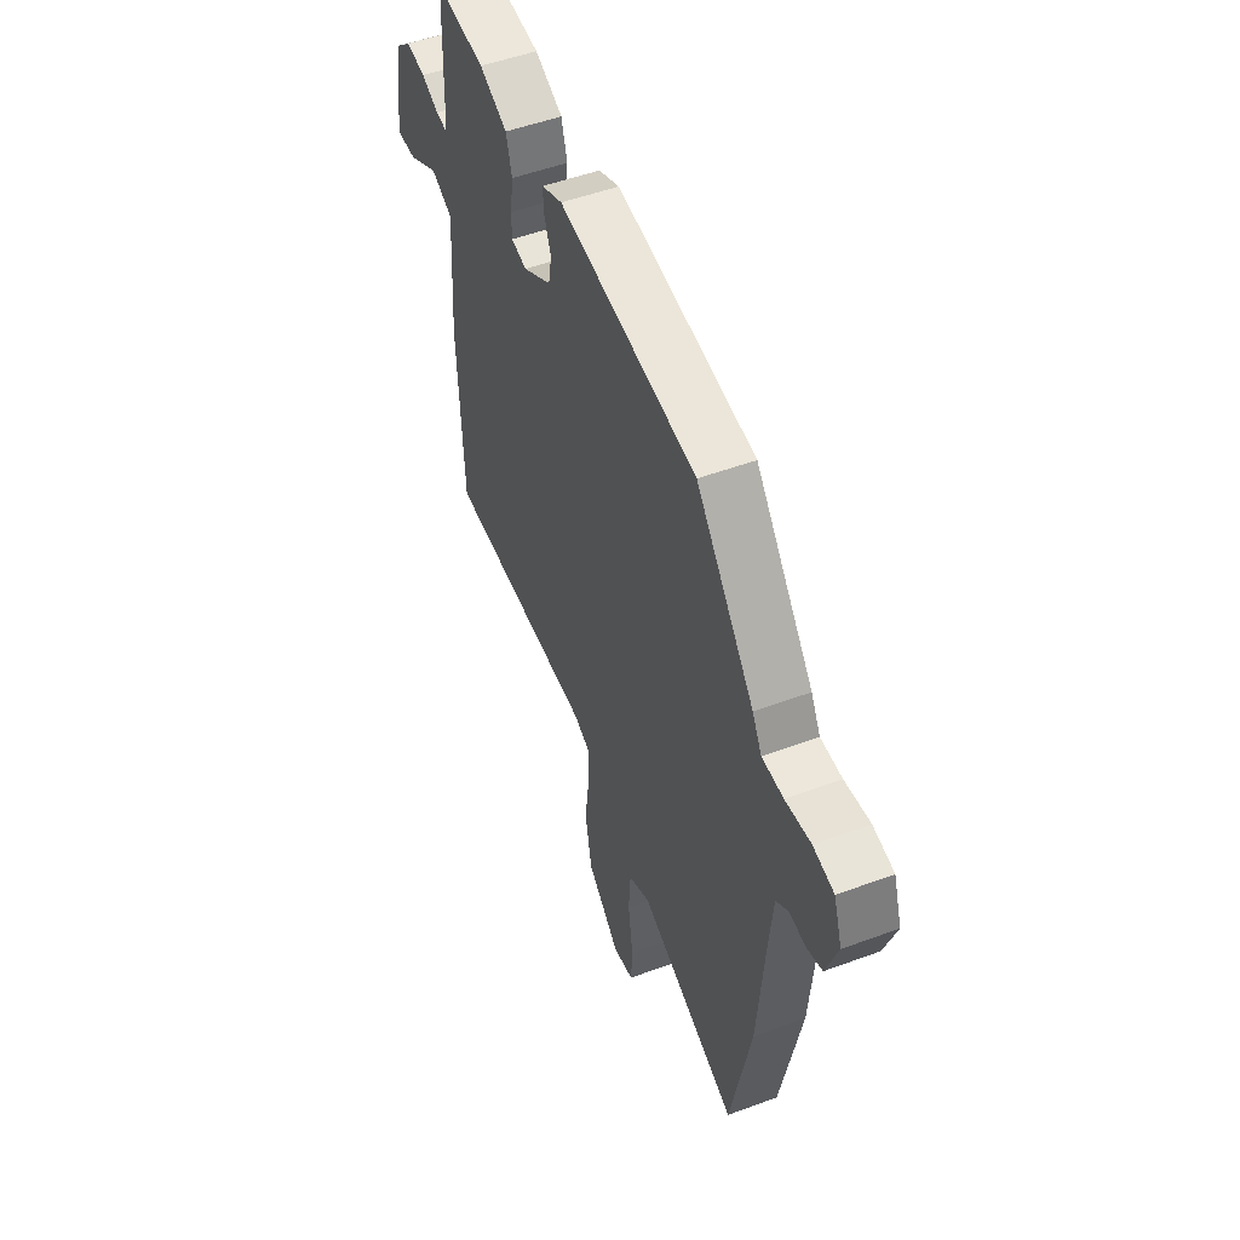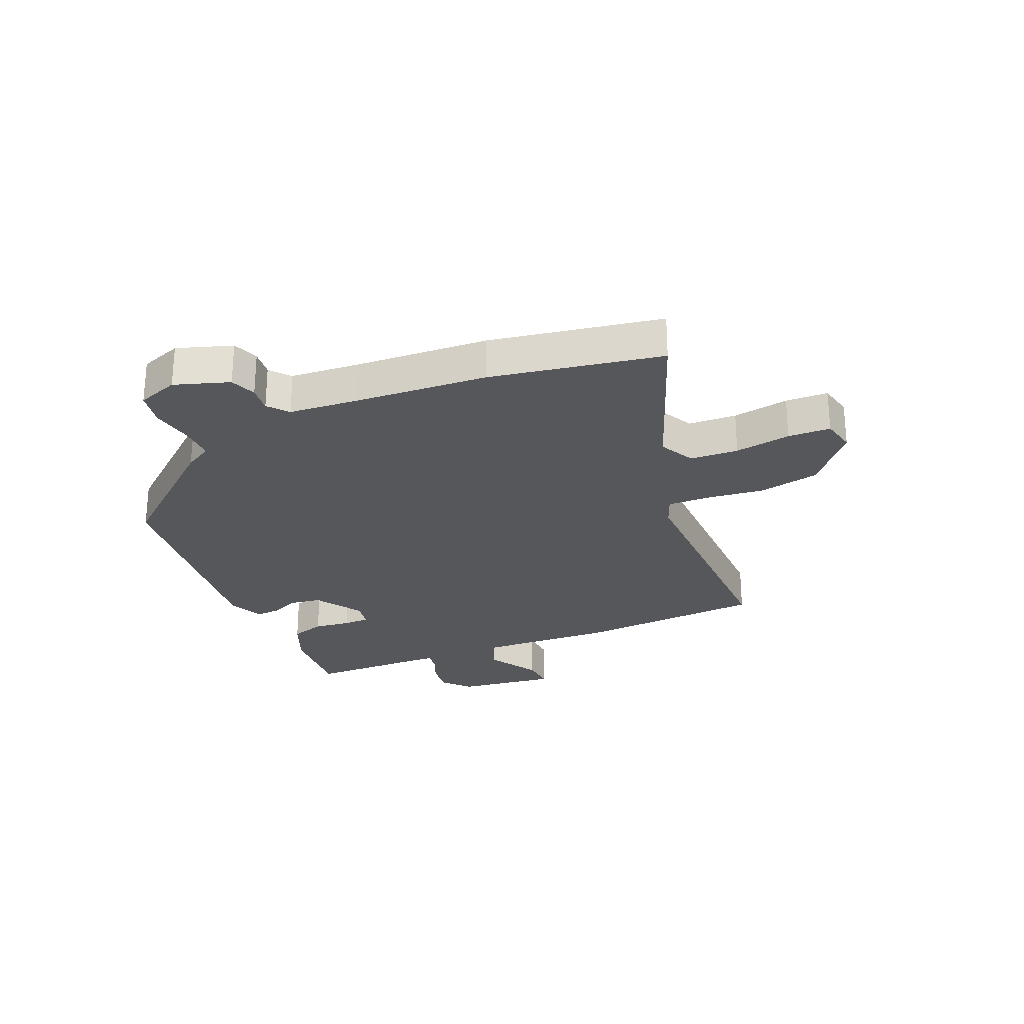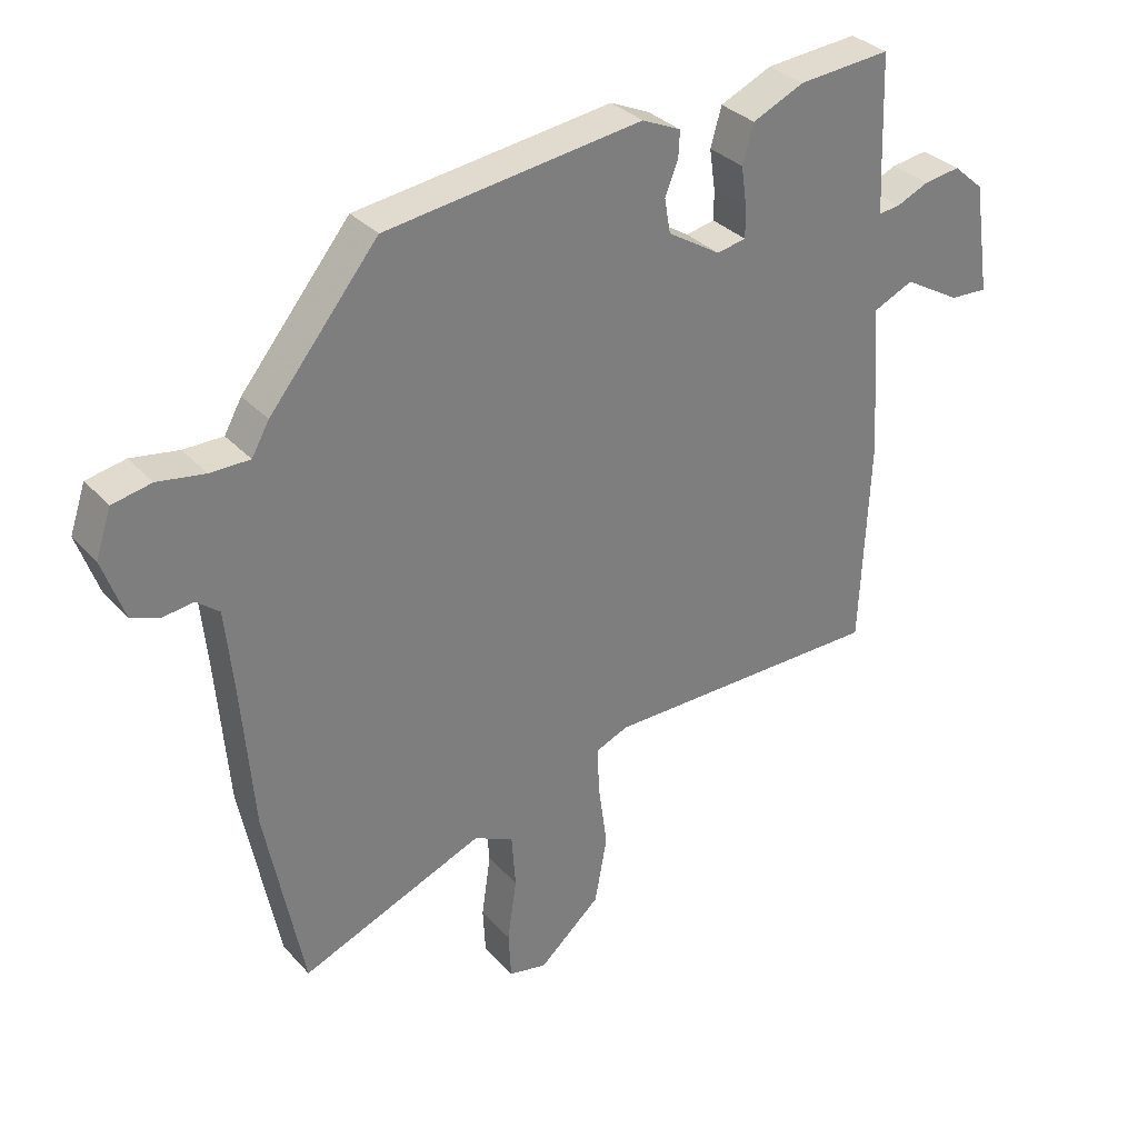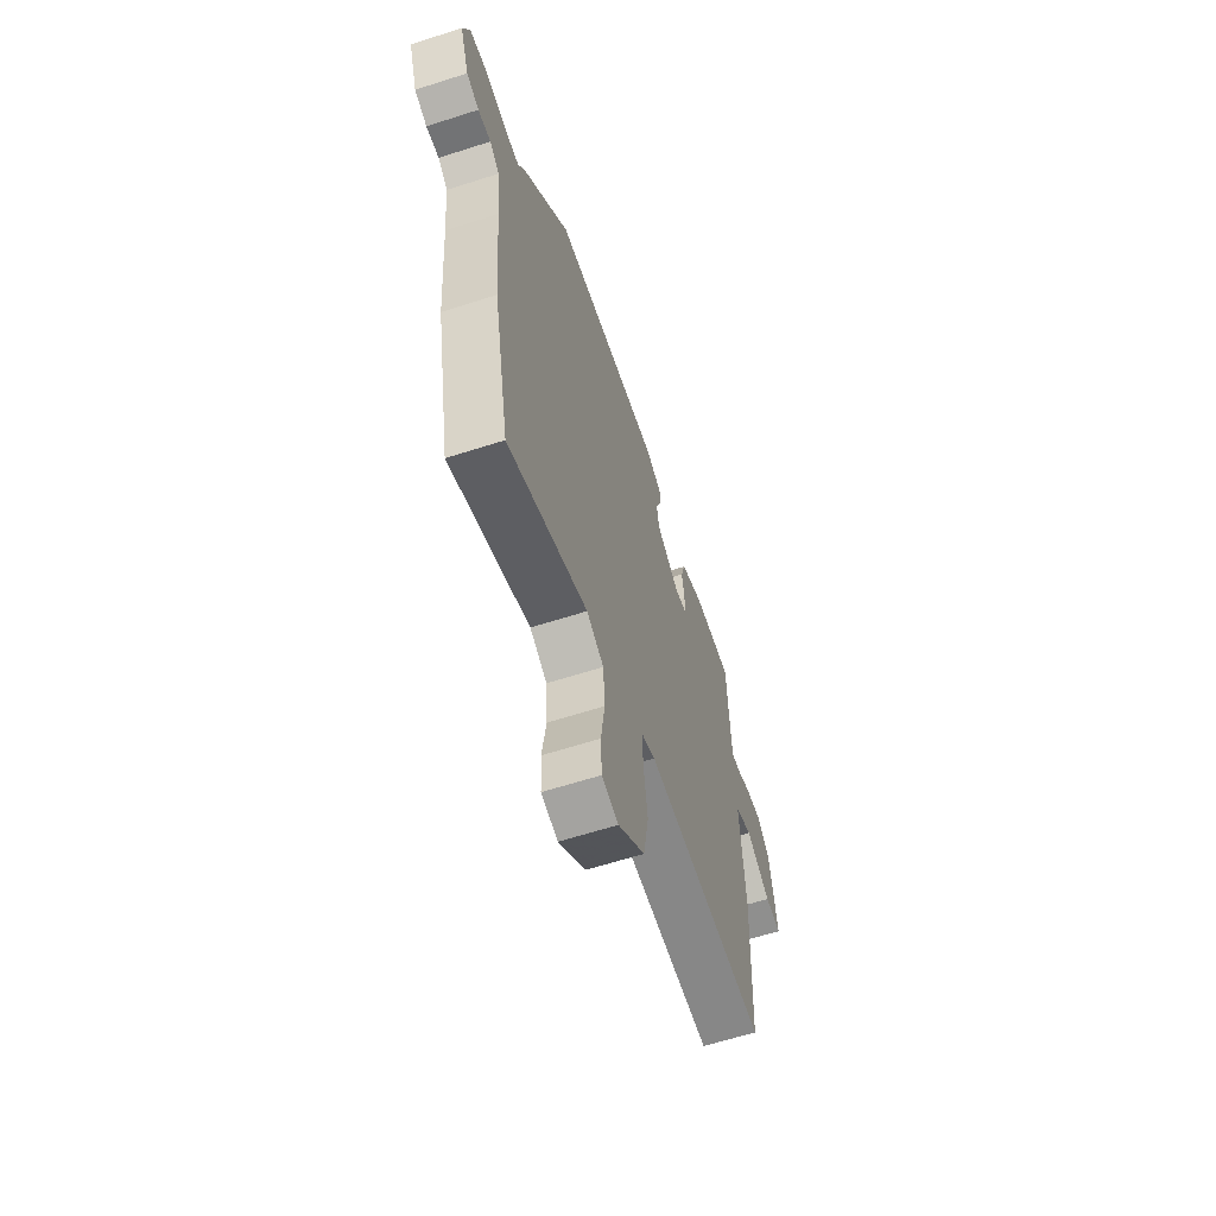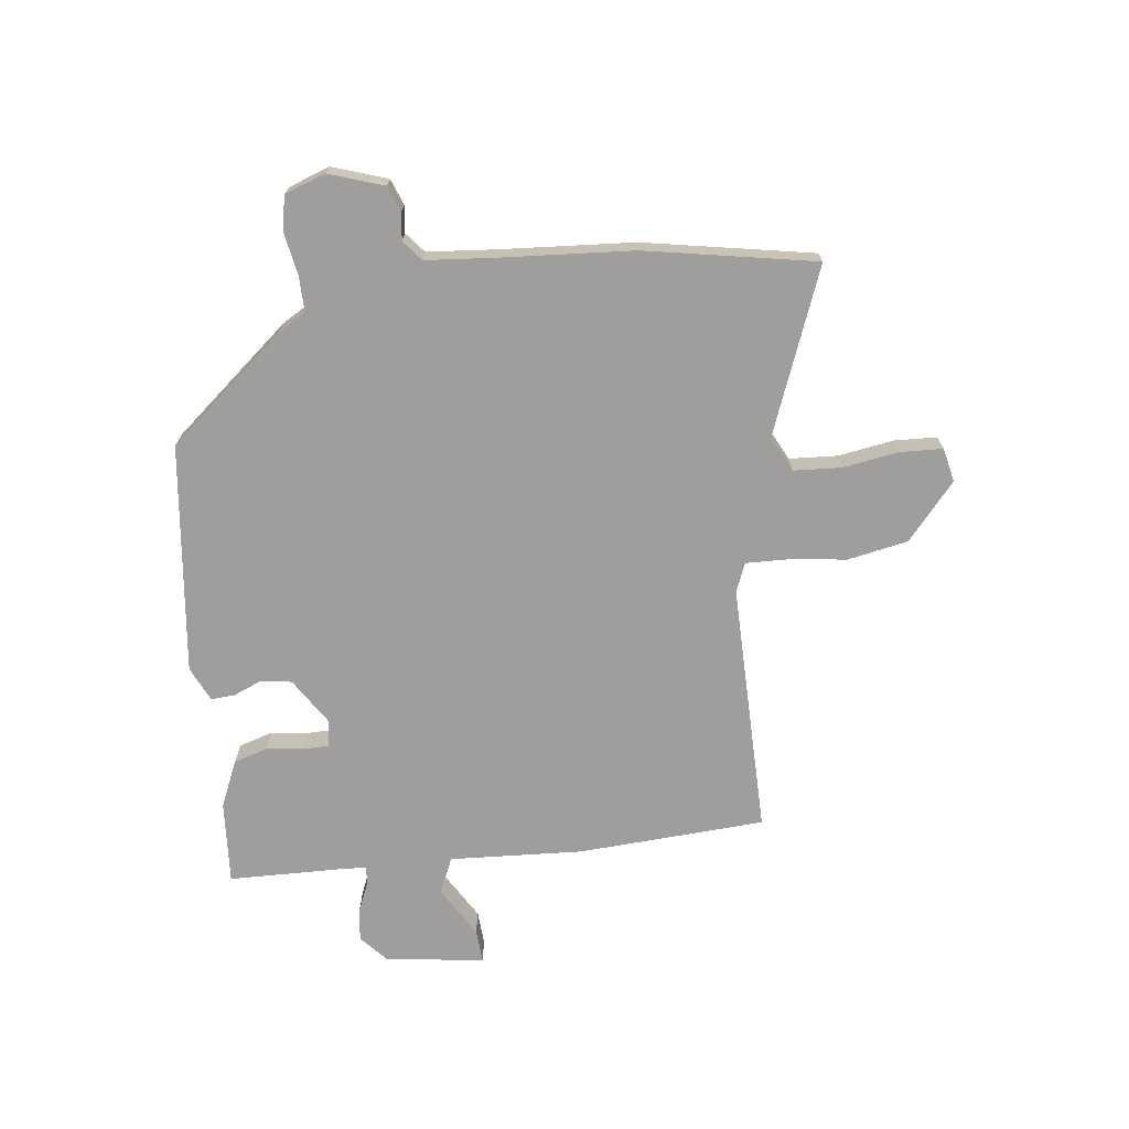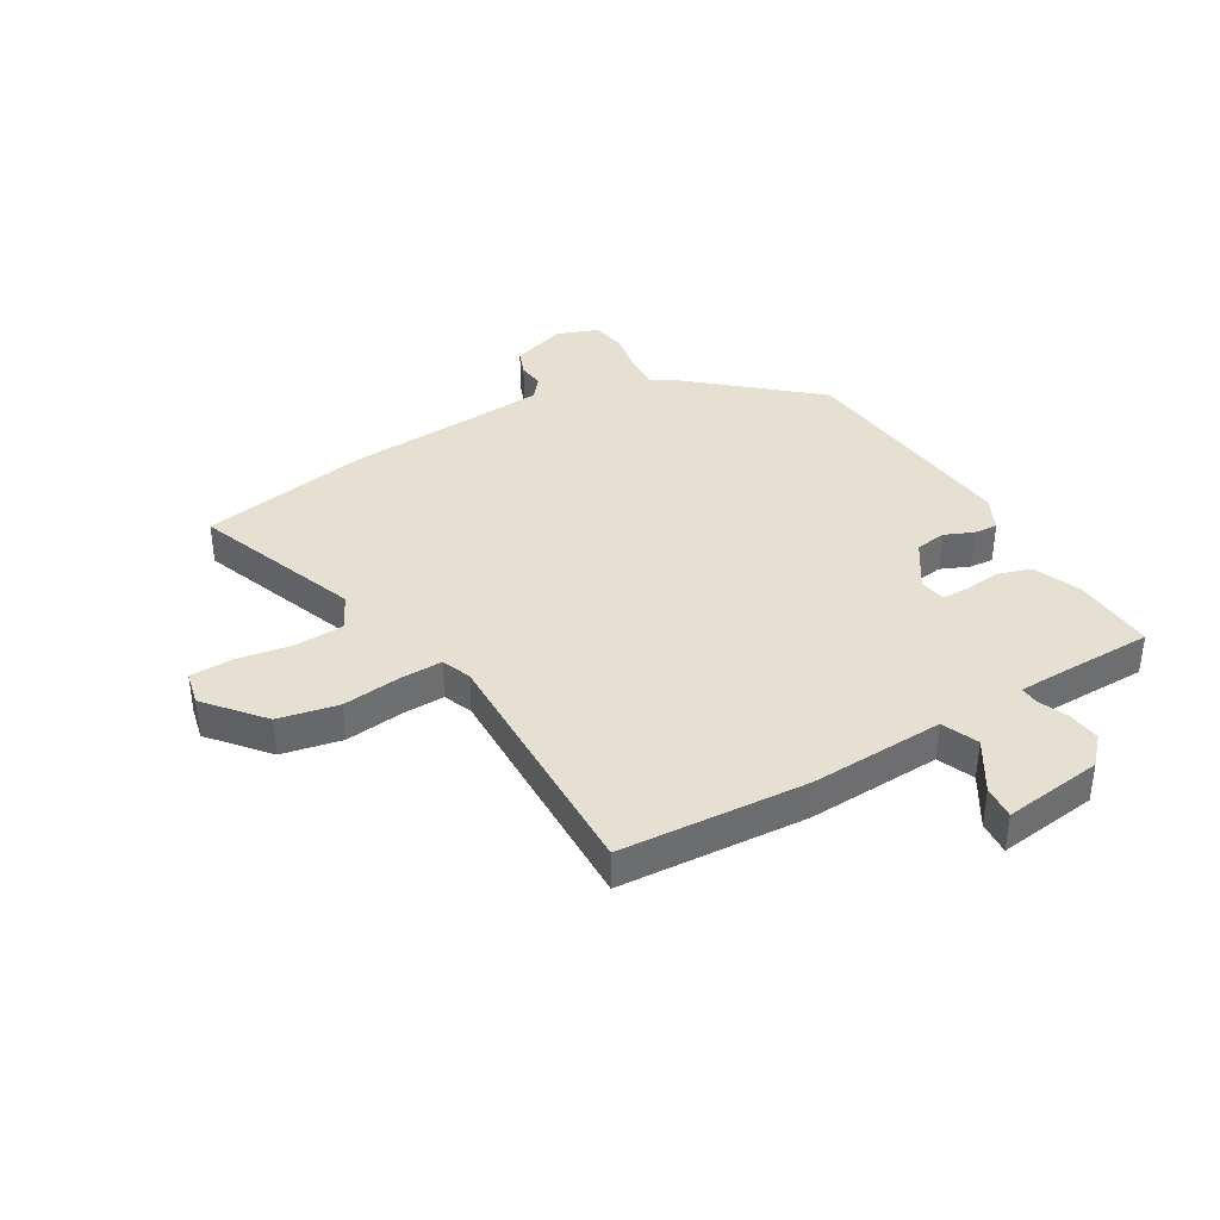
<metadata>
{"format":"obj","ext":"obj","renderer":"f3d","projection":"perspective","resolution":1024,"background":"white","views":[{"elev":51.4,"azim":68.1,"up":"+Z"},{"elev":-26.6,"azim":114.3,"up":"+Y"},{"elev":32.4,"azim":145.3,"up":"+Z"},{"elev":-62.6,"azim":108.0,"up":"+Z"},{"elev":-70.9,"azim":97.7,"up":"+Y"},{"elev":38.4,"azim":-119.0,"up":"+Y"}]}
</metadata>
<code>
v 0.306 0.07 0.445
v 0.473 0.07 0.24
v 0.5 0.07 0.192
v 0.561 0.07 0.192
v 0.634 0.07 0.204
v 0.694 0.07 0.192
v 0.718 0.07 0.121
v 0.685 0.07 0.027
v 0.64 0.07 0.011
v 0.594 0.07 0.017
v 0.559 0.07 -0.011
v 0.547 0.07 -0.13
v 0.528 0.07 -0.359
v 0.47 0.07 -0.652
v 0.187 0.07 -0.538
v 0.126 0.07 -0.568
v 0.12 0.07 -0.651
v 0.134 0.07 -0.748
v 0.13 0.07 -0.821
v 0.071 0.07 -0.833
v -0.024 0.07 -0.749
v -0.043 0.07 -0.645
v -0.029 0.07 -0.544
v -0.026 0.07 -0.472
v -0.076 0.07 -0.451
v -0.511 0.07 -0.449
v -0.525 0.07 -0.126
v -0.509 0.07 0.105
v -0.571 0.07 0.133
v -0.659 0.07 0.082
v -0.717 0.07 0.079
v -0.691 0.07 0.25
v -0.644 0.07 0.291
v -0.588 0.07 0.283
v -0.538 0.07 0.261
v -0.505 0.07 0.257
v -0.502 0.07 0.305
v -0.495 0.07 0.499
v -0.352 0.07 0.487
v -0.272 0.07 0.451
v -0.255 0.07 0.392
v -0.264 0.07 0.329
v -0.264 0.07 0.284
v -0.219 0.07 0.275
v -0.137 0.07 0.326
v -0.128 0.07 0.379
v -0.148 0.07 0.429
v -0.15 0.07 0.47
v -0.09 0.07 0.497
v 0.306 0 0.445
v 0.473 0 0.24
v 0.5 0 0.192
v 0.561 0 0.192
v 0.634 0 0.204
v 0.694 0 0.192
v 0.718 0 0.121
v 0.685 0 0.027
v 0.64 0 0.011
v 0.594 0 0.017
v 0.559 0 -0.011
v 0.547 0 -0.13
v 0.528 0 -0.359
v 0.47 0 -0.652
v 0.187 0 -0.538
v 0.126 0 -0.568
v 0.12 0 -0.651
v 0.134 0 -0.748
v 0.13 0 -0.821
v 0.071 0 -0.833
v -0.024 0 -0.749
v -0.043 0 -0.645
v -0.029 0 -0.544
v -0.026 0 -0.472
v -0.076 0 -0.451
v -0.511 0 -0.449
v -0.525 0 -0.126
v -0.509 0 0.105
v -0.571 0 0.133
v -0.659 0 0.082
v -0.717 0 0.079
v -0.691 0 0.25
v -0.644 0 0.291
v -0.588 0 0.283
v -0.538 0 0.261
v -0.505 0 0.257
v -0.502 0 0.305
v -0.495 0 0.499
v -0.352 0 0.487
v -0.272 0 0.451
v -0.255 0 0.392
v -0.264 0 0.329
v -0.264 0 0.284
v -0.219 0 0.275
v -0.137 0 0.326
v -0.128 0 0.379
v -0.148 0 0.429
v -0.15 0 0.47
v -0.09 0 0.497
f 1 2 3
f 49 1 3
f 48 49 3
f 47 48 3
f 46 47 3
f 45 46 3
f 44 45 3
f 40 41 42
f 39 40 42
f 38 39 42
f 37 38 42
f 36 37 42 43
f 33 34 35
f 32 33 35
f 31 32 35
f 30 31 35
f 29 30 35
f 28 29 35 36
f 25 26 27 28
f 36 43 44
f 28 36 44
f 25 28 44
f 24 25 44
f 21 22 23
f 20 21 23
f 19 20 23
f 18 19 23
f 17 18 23
f 16 17 23 24
f 12 13 14 15
f 24 44 3
f 16 24 3
f 15 16 3
f 12 15 3
f 11 12 3
f 8 9 10
f 7 8 10
f 6 7 10
f 5 6 10
f 4 5 10
f 3 4 10 11
f 52 51 50
f 52 50 98
f 52 98 97
f 52 97 96
f 52 96 95
f 52 95 94
f 52 94 93
f 91 90 89
f 91 89 88
f 91 88 87
f 91 87 86
f 92 91 86 85
f 84 83 82
f 84 82 81
f 84 81 80
f 84 80 79
f 84 79 78
f 85 84 78 77
f 77 76 75 74
f 93 92 85
f 93 85 77
f 93 77 74
f 93 74 73
f 72 71 70
f 72 70 69
f 72 69 68
f 72 68 67
f 72 67 66
f 73 72 66 65
f 64 63 62 61
f 52 93 73
f 52 73 65
f 52 65 64
f 52 64 61
f 52 61 60
f 59 58 57
f 59 57 56
f 59 56 55
f 59 55 54
f 59 54 53
f 60 59 53 52
f 1 50 51 2
f 2 51 52 3
f 3 52 53 4
f 4 53 54 5
f 5 54 55 6
f 6 55 56 7
f 7 56 57 8
f 8 57 58 9
f 9 58 59 10
f 10 59 60 11
f 11 60 61 12
f 12 61 62 13
f 13 62 63 14
f 14 63 64 15
f 15 64 65 16
f 16 65 66 17
f 17 66 67 18
f 18 67 68 19
f 19 68 69 20
f 20 69 70 21
f 21 70 71 22
f 22 71 72 23
f 23 72 73 24
f 24 73 74 25
f 25 74 75 26
f 26 75 76 27
f 27 76 77 28
f 28 77 78 29
f 29 78 79 30
f 30 79 80 31
f 31 80 81 32
f 32 81 82 33
f 33 82 83 34
f 34 83 84 35
f 35 84 85 36
f 36 85 86 37
f 37 86 87 38
f 38 87 88 39
f 39 88 89 40
f 40 89 90 41
f 41 90 91 42
f 42 91 92 43
f 43 92 93 44
f 44 93 94 45
f 45 94 95 46
f 46 95 96 47
f 47 96 97 48
f 48 97 98 49
f 49 98 50 1

</code>
